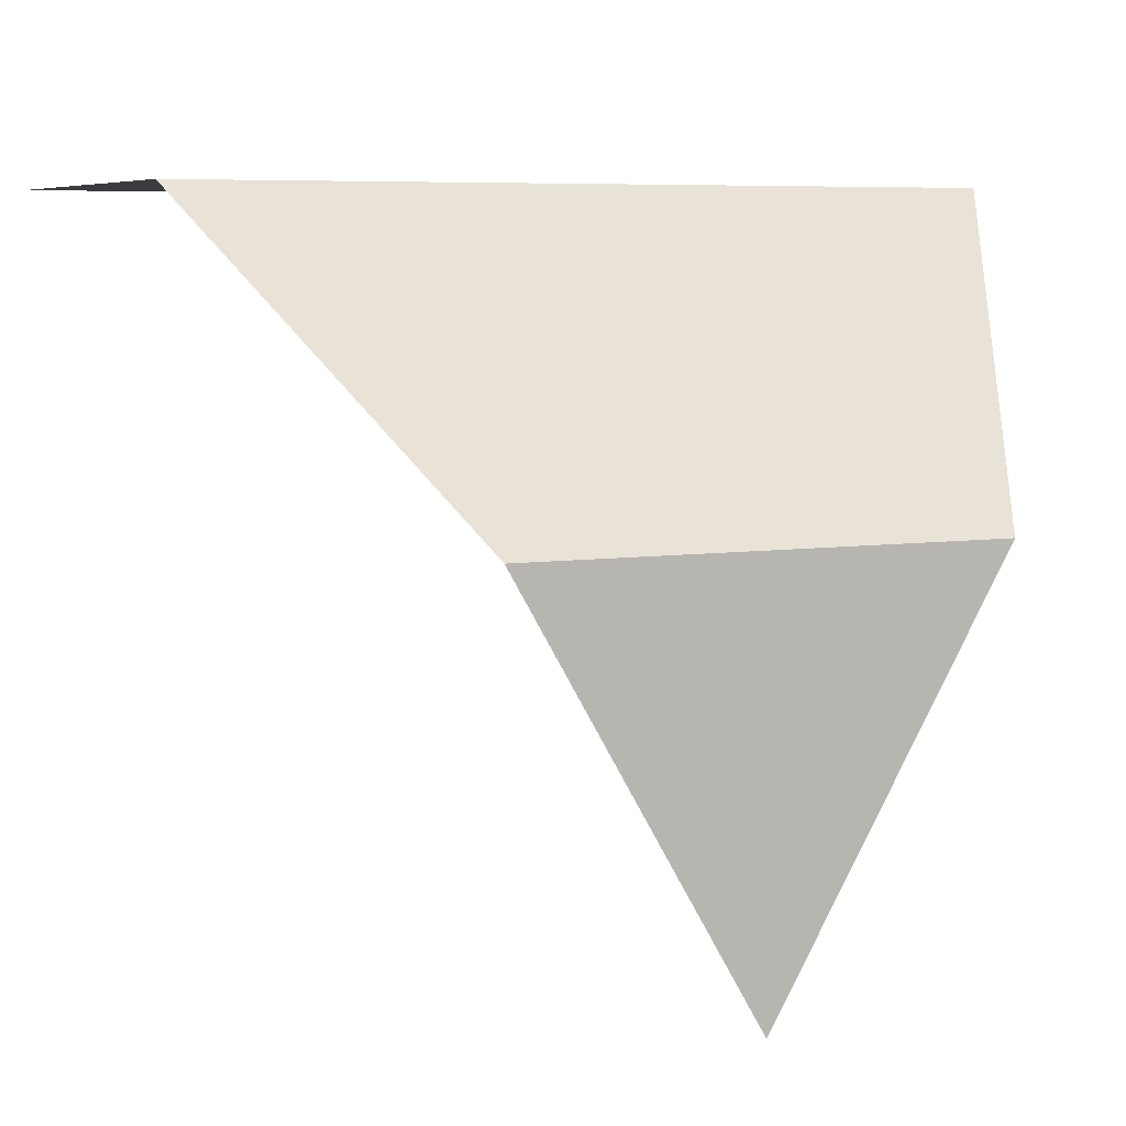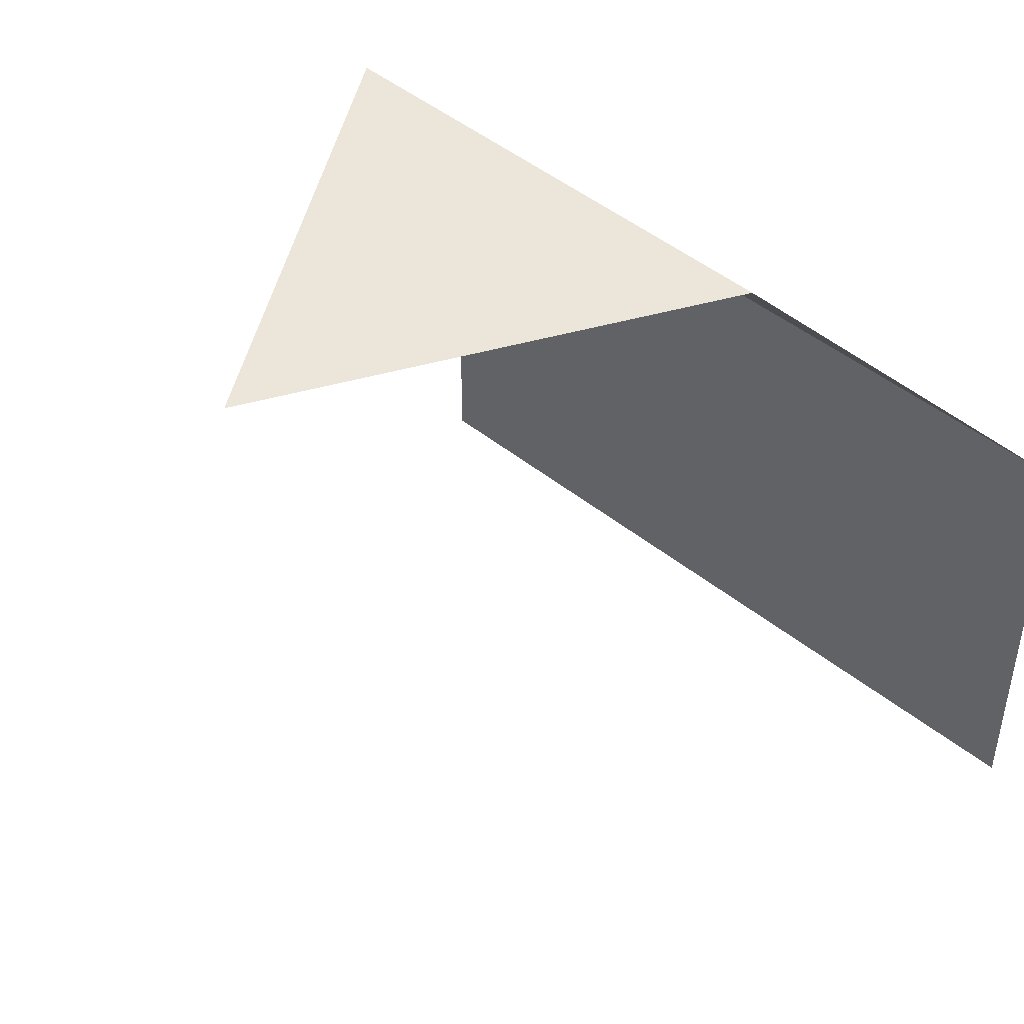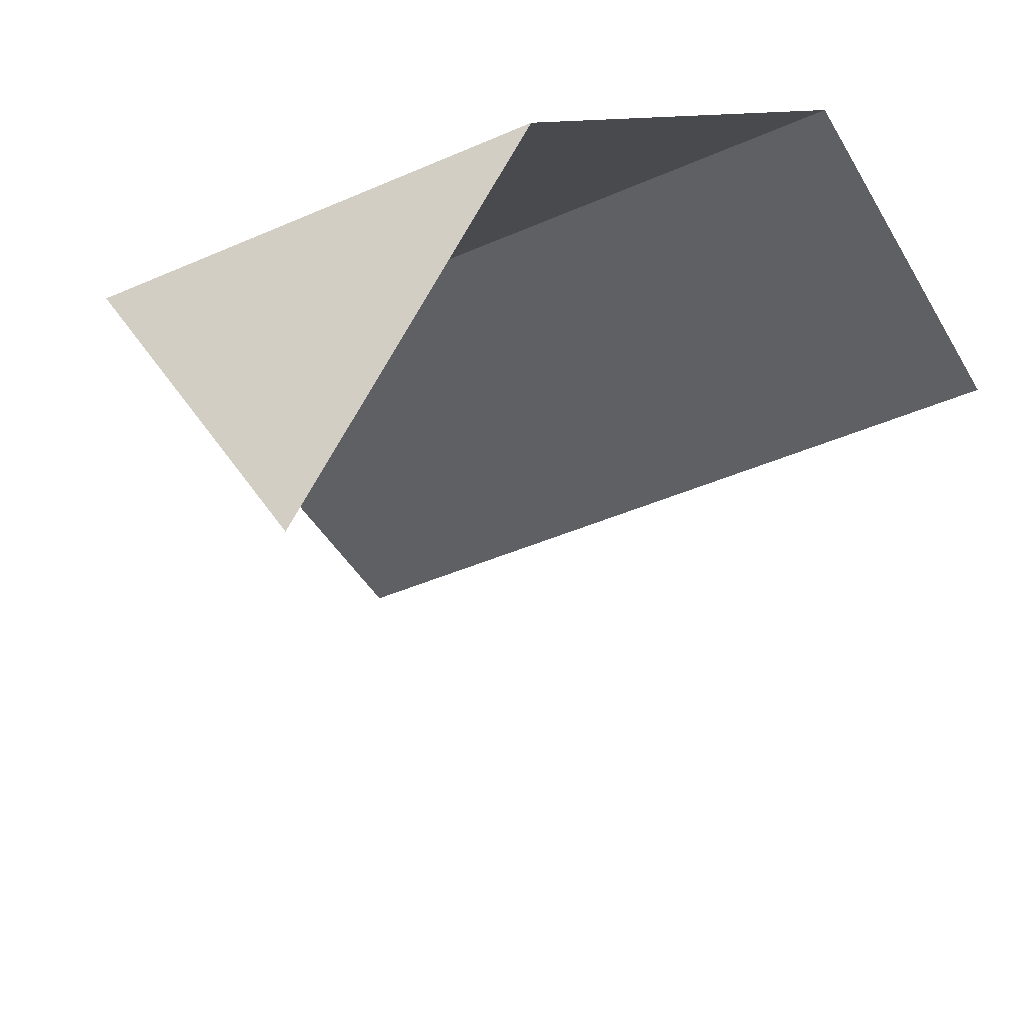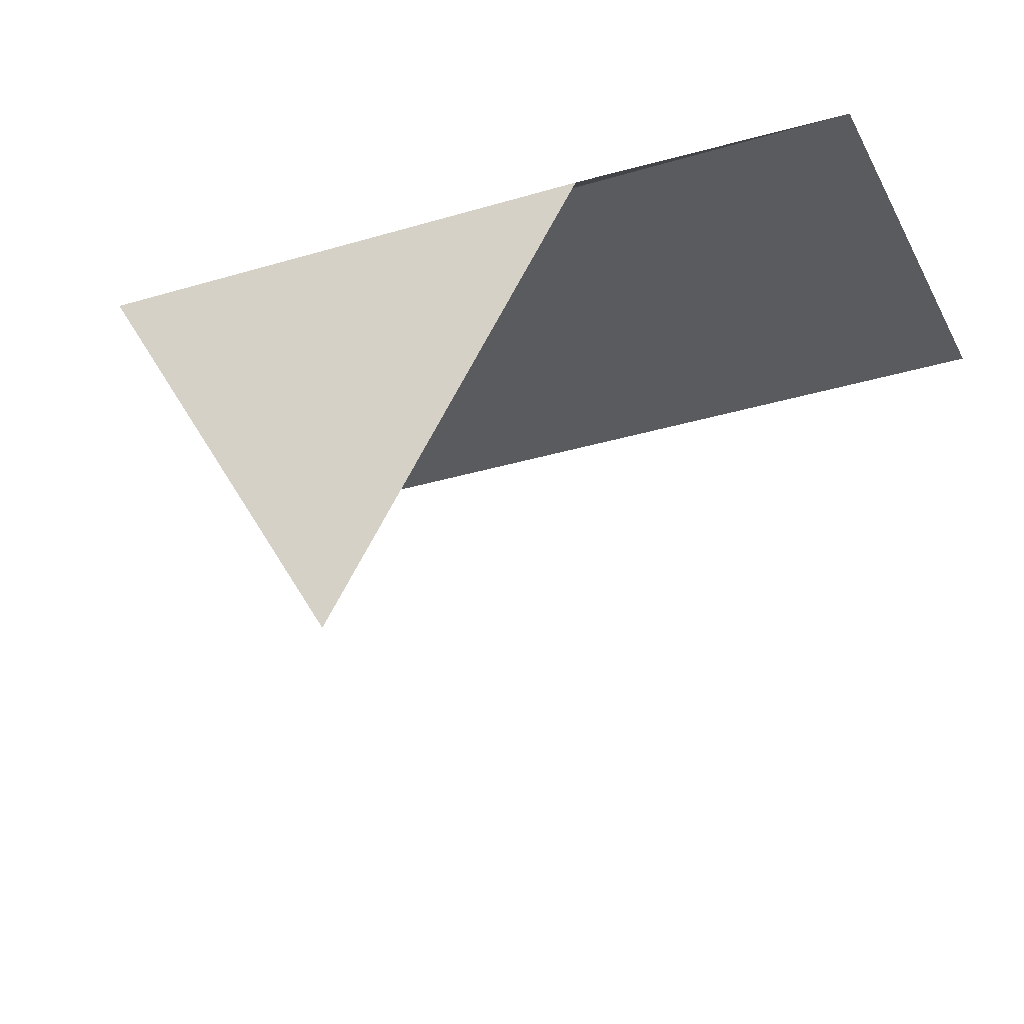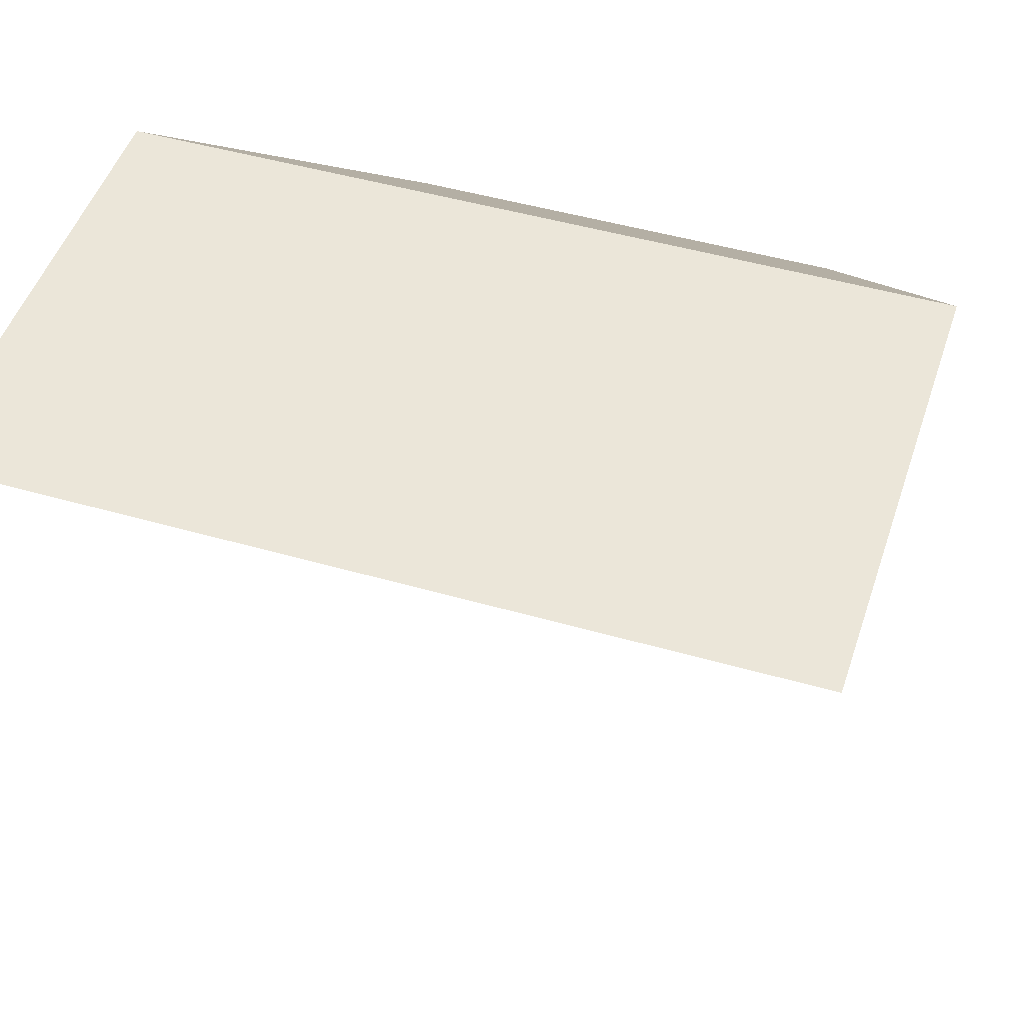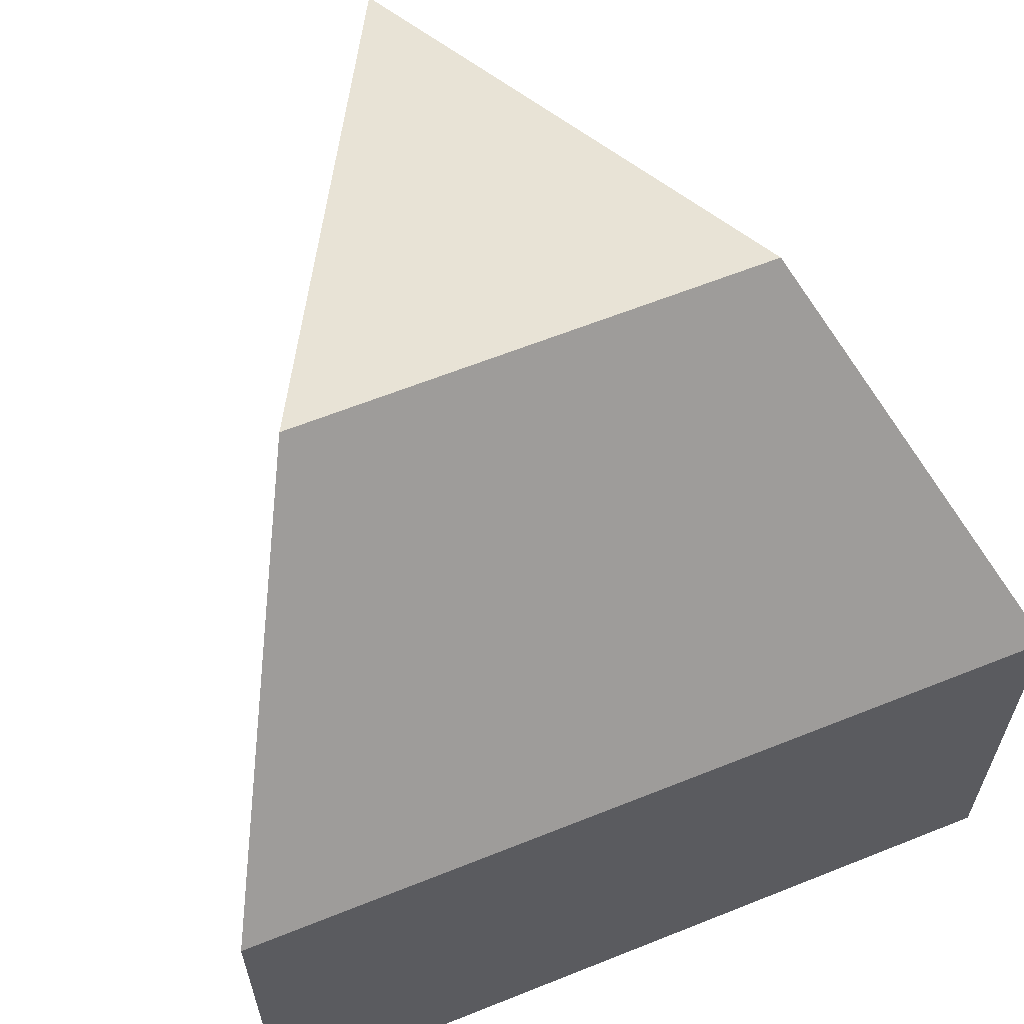
<metadata>
{"format":"obj","ext":"obj","renderer":"f3d","projection":"perspective","resolution":1024,"background":"white","views":[{"elev":6.4,"azim":155.7,"up":"+Z"},{"elev":47.2,"azim":-137.6,"up":"+Y"},{"elev":-42.5,"azim":-152.3,"up":"+Z"},{"elev":-32.4,"azim":-157.1,"up":"+Z"},{"elev":47.9,"azim":17.9,"up":"+Z"},{"elev":62.5,"azim":-22.1,"up":"+Y"}]}
</metadata>
<code>
o WallCorner-AB-BB-BB_Plane.011
v 0 0.5 0
v -0.25 0 0.433
v 0.25 0 0.433
v -0.1434 0.5 0.2484
v 0.1434 0.5 0.2484
v -0.25 0.2887 0.433
v 0.25 0.2887 0.433
f 6 3 2
f 1 5 4
f 7 4 5
f 6 7 3
f 7 6 4

</code>
